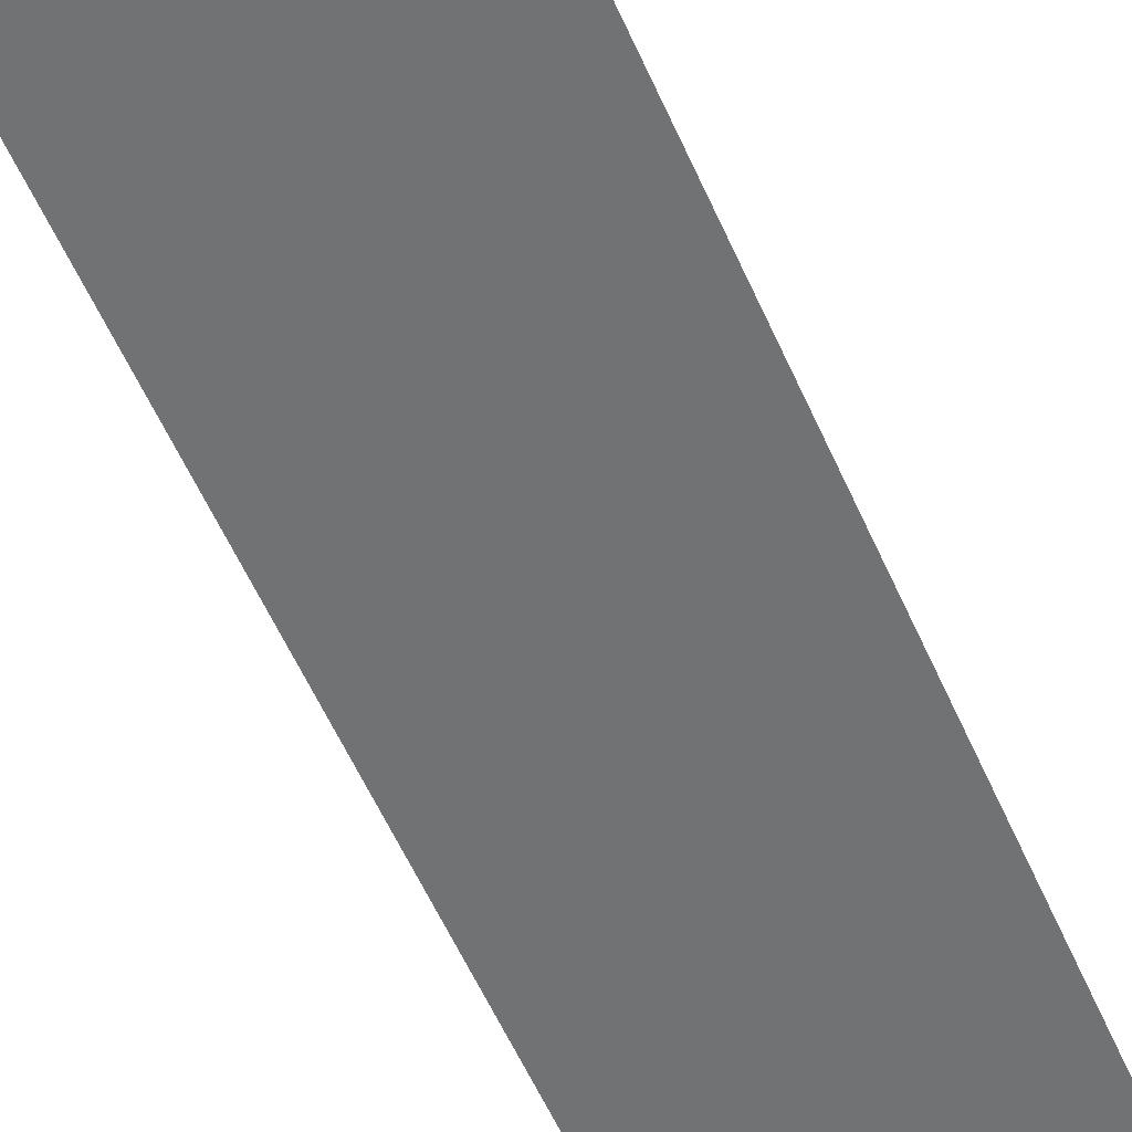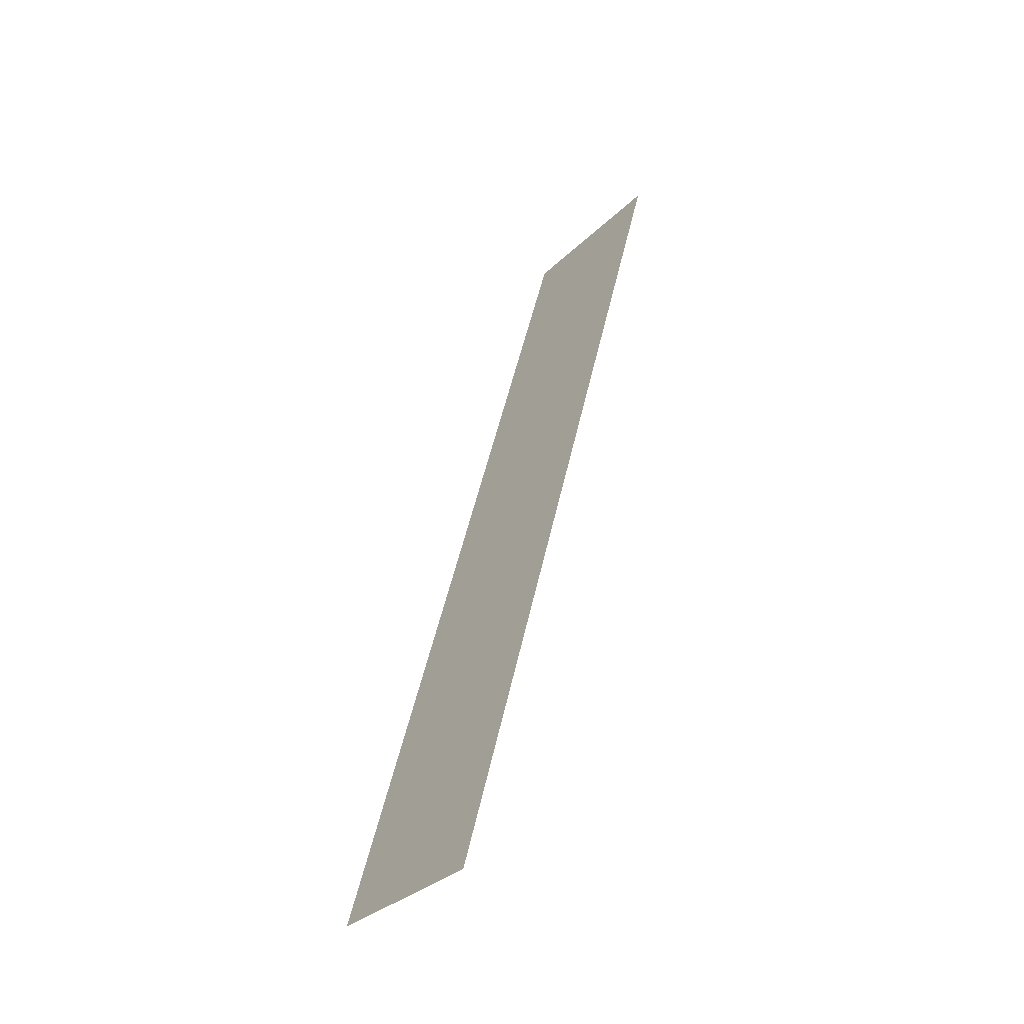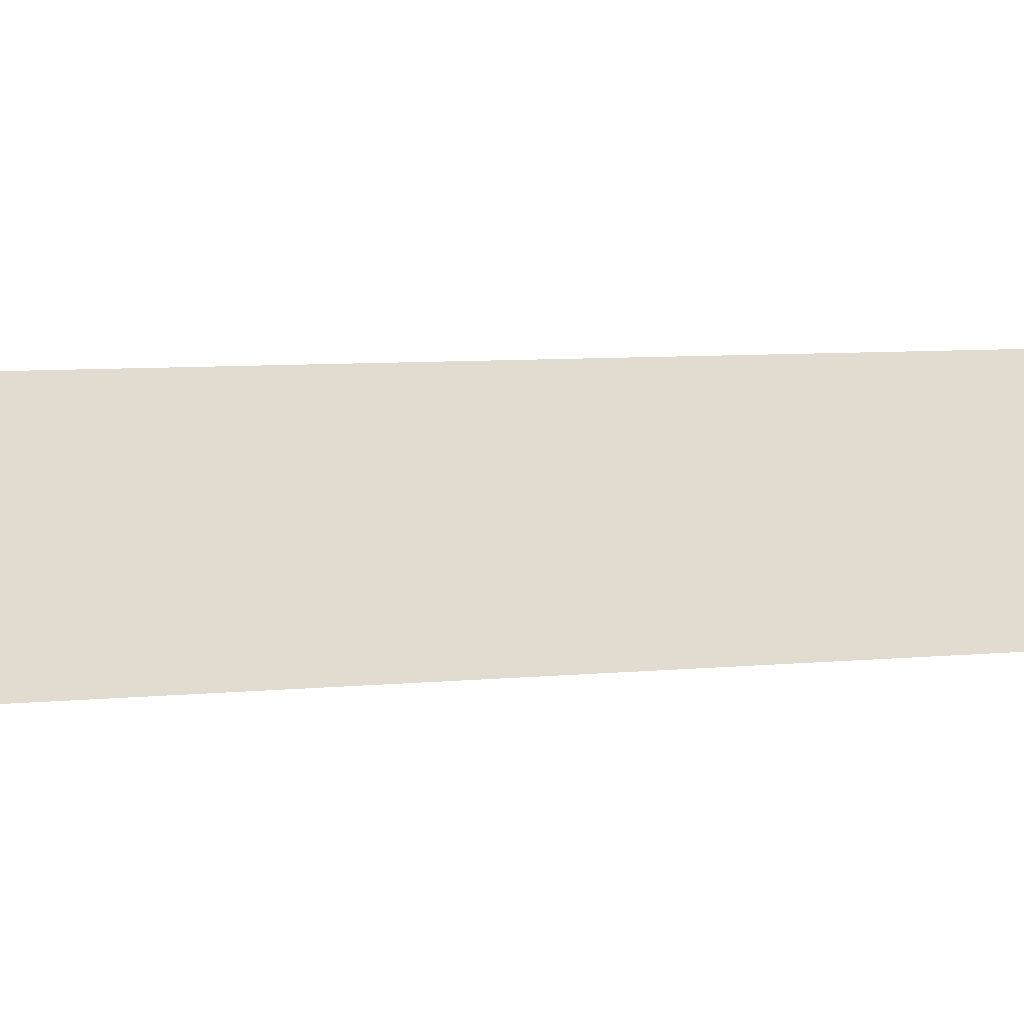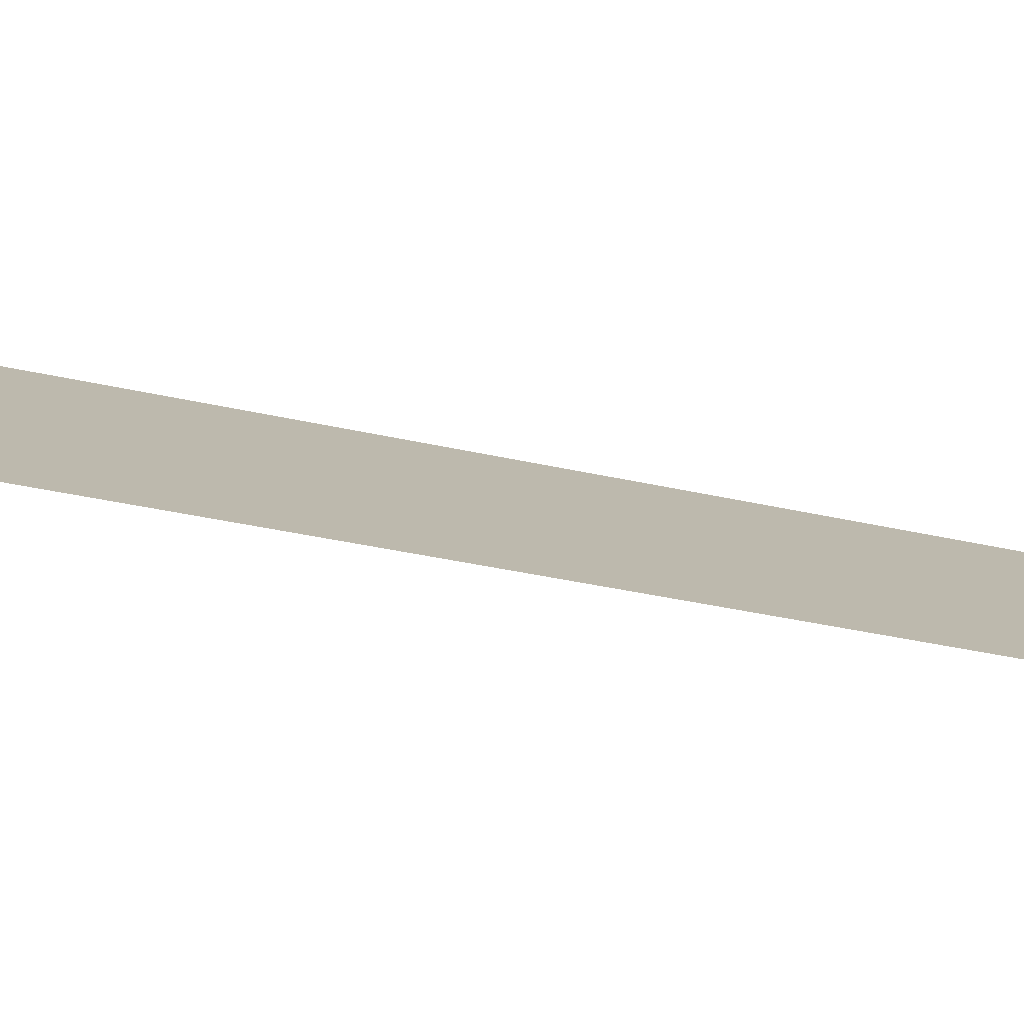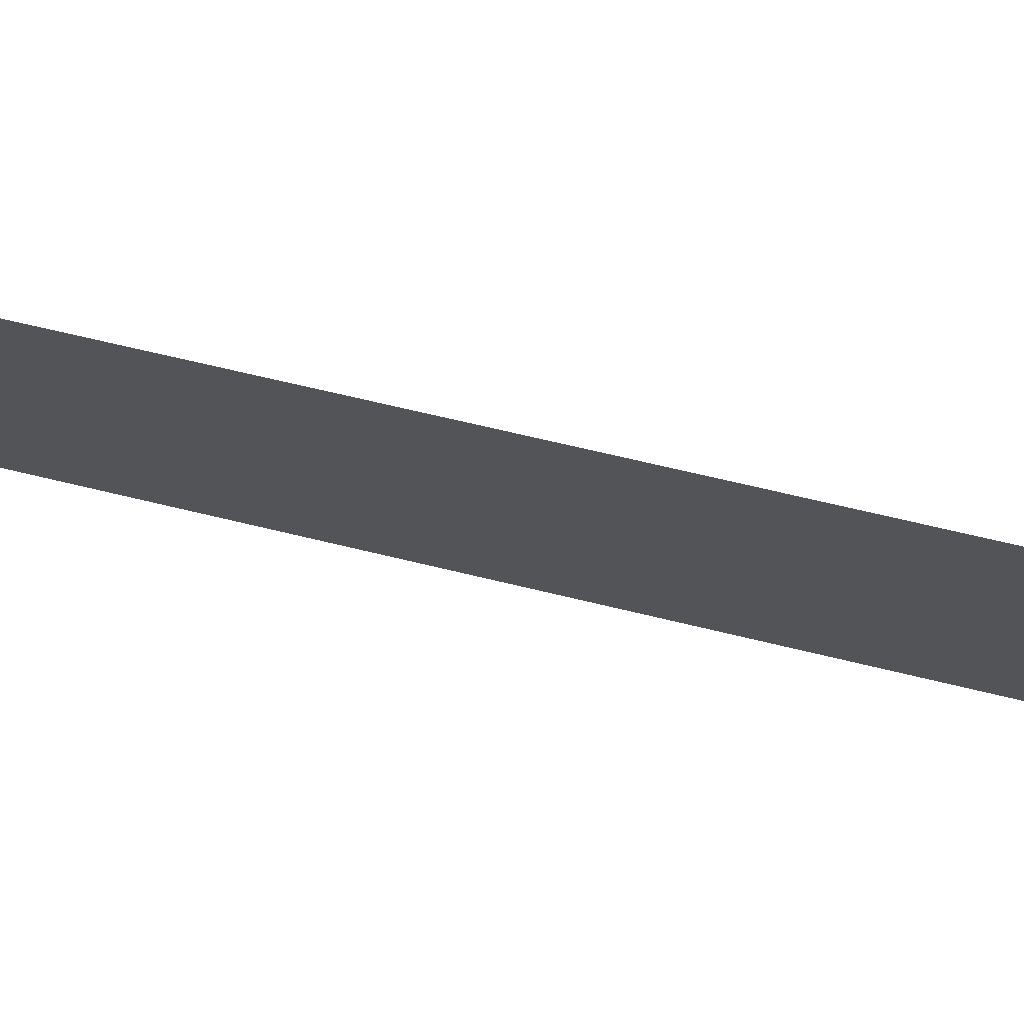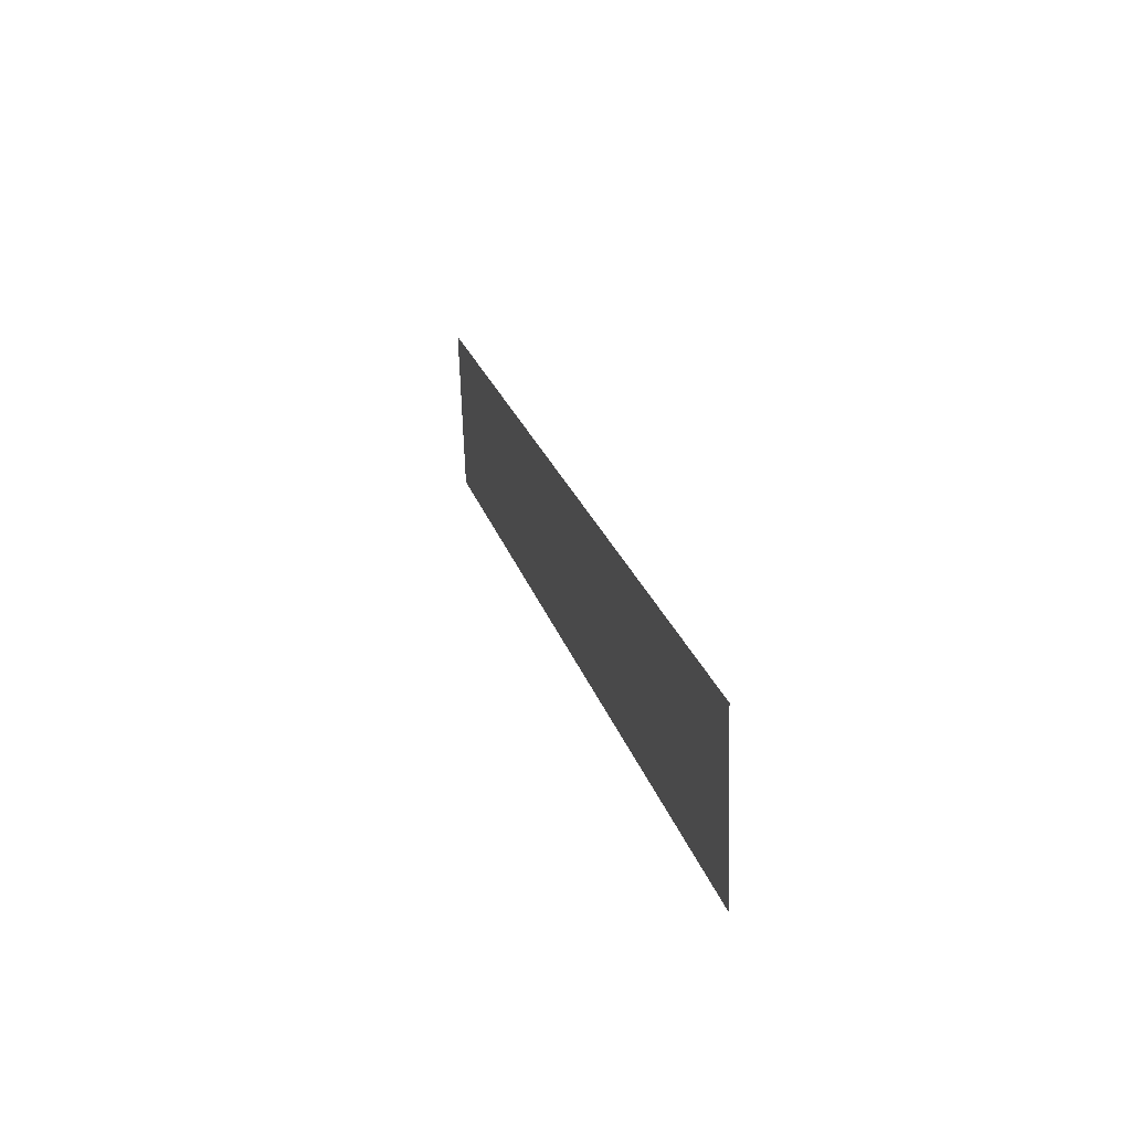
<metadata>
{"format":"obj","ext":"obj","renderer":"f3d","projection":"perspective","resolution":1024,"background":"white","views":[{"elev":-69.0,"azim":23.4,"up":"+Y"},{"elev":-32.8,"azim":-127.6,"up":"+Z"},{"elev":39.7,"azim":-112.0,"up":"+Y"},{"elev":16.4,"azim":-108.2,"up":"+Y"},{"elev":-18.2,"azim":-84.5,"up":"+Y"},{"elev":-65.9,"azim":91.8,"up":"+Z"}]}
</metadata>
<code>
o mesh420/mesh420-geometry#mesh420-geometry
v 0.4596 0.01831 0.06414
v 0.458 0.01625 0.07185
v 0.458 0.01831 0.06414
v 0.4596 0.01625 0.07185
f 1 2 3
f 2 1 4
f 3 2 1
f 4 1 2

</code>
